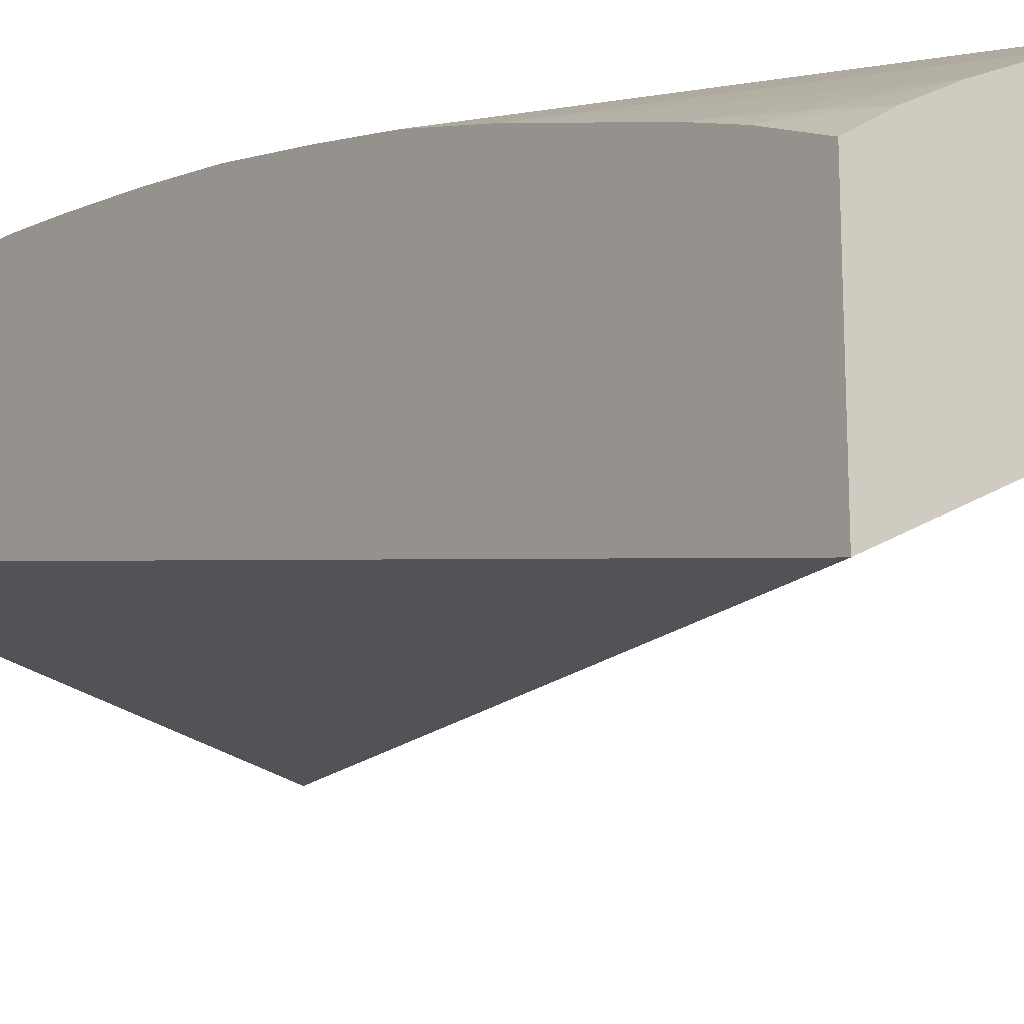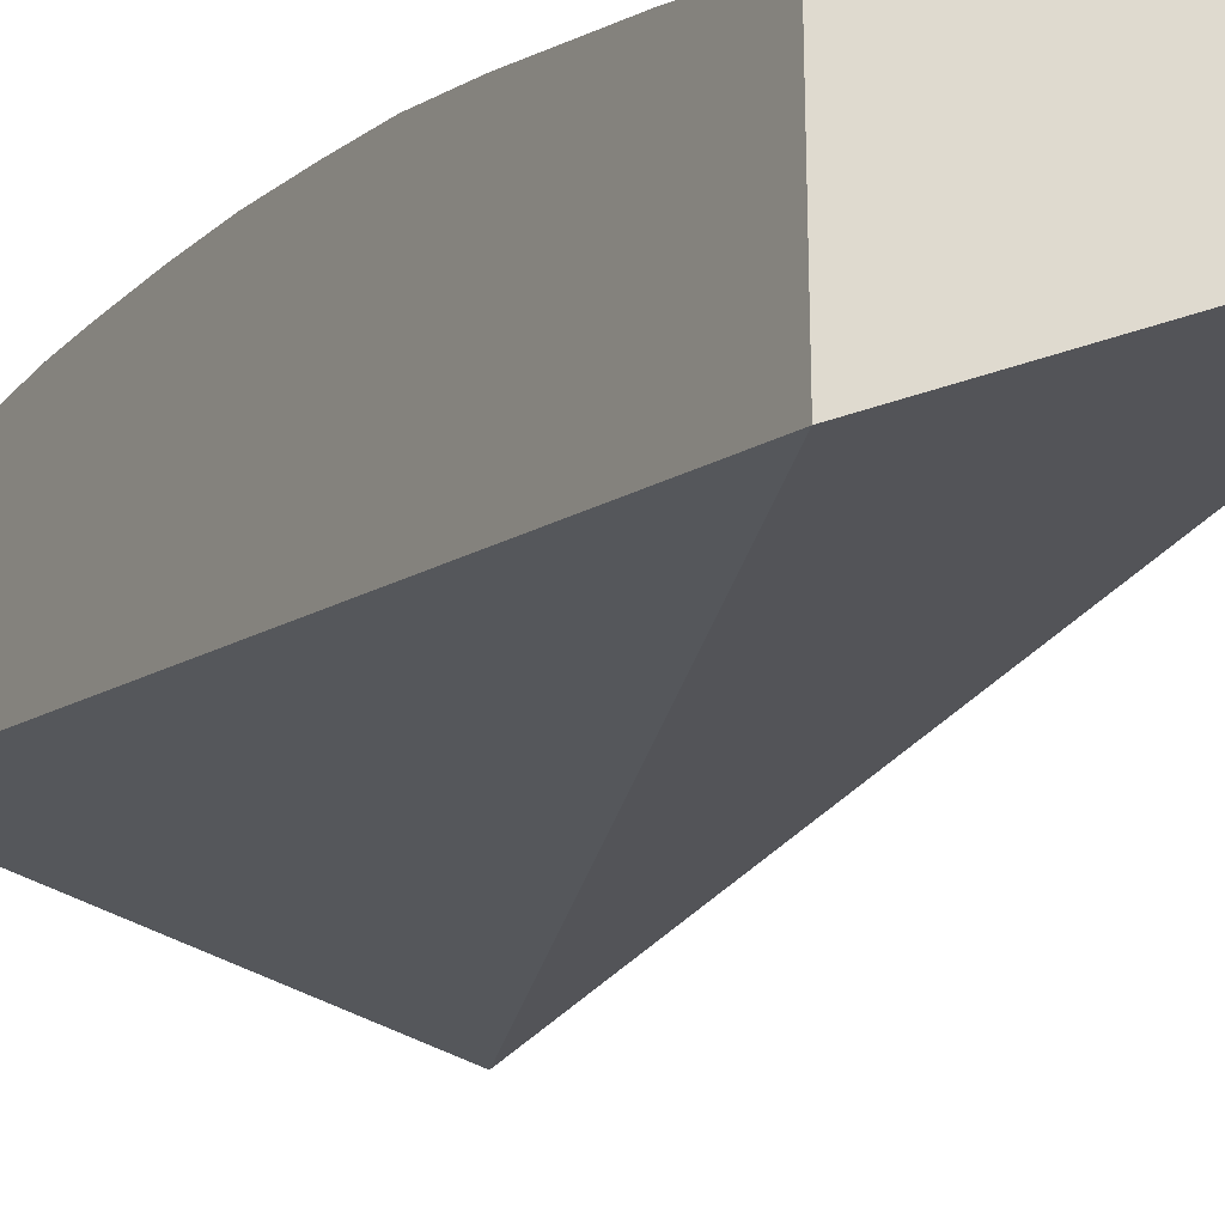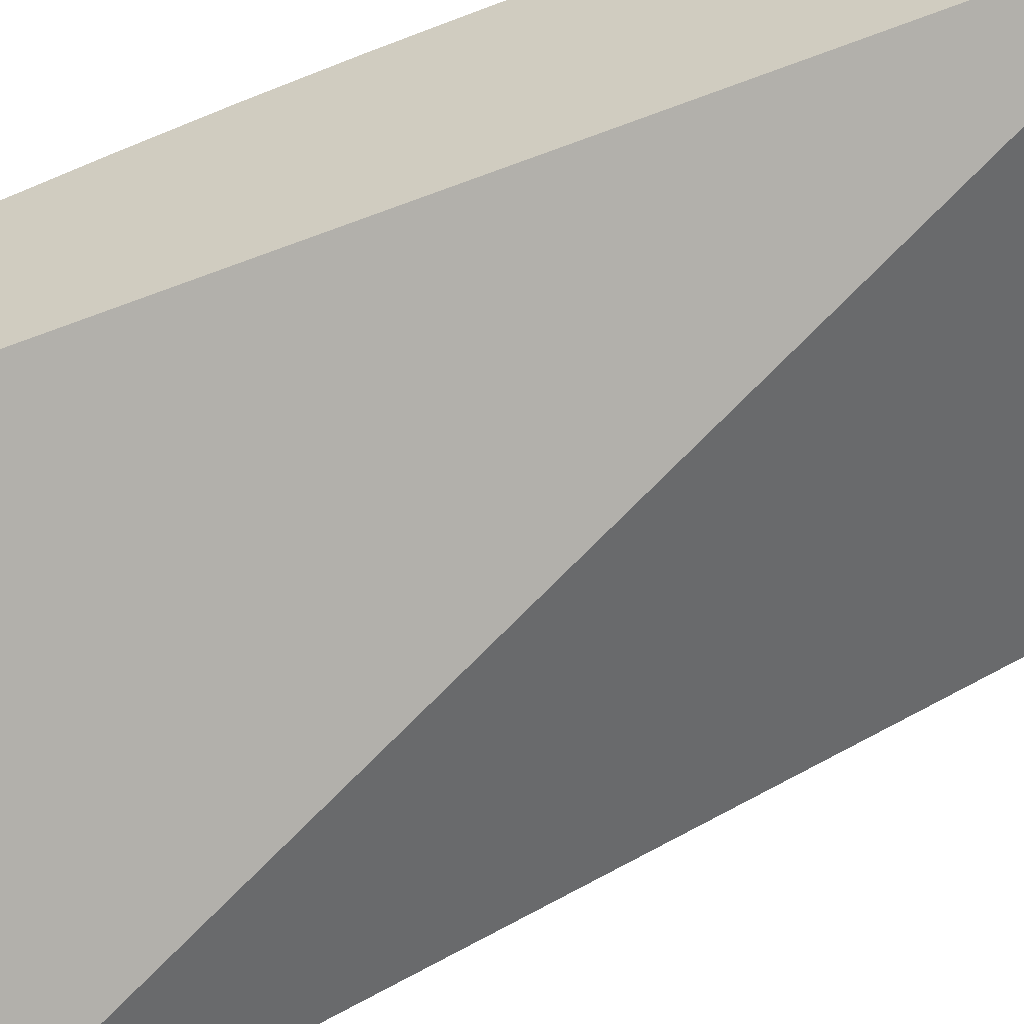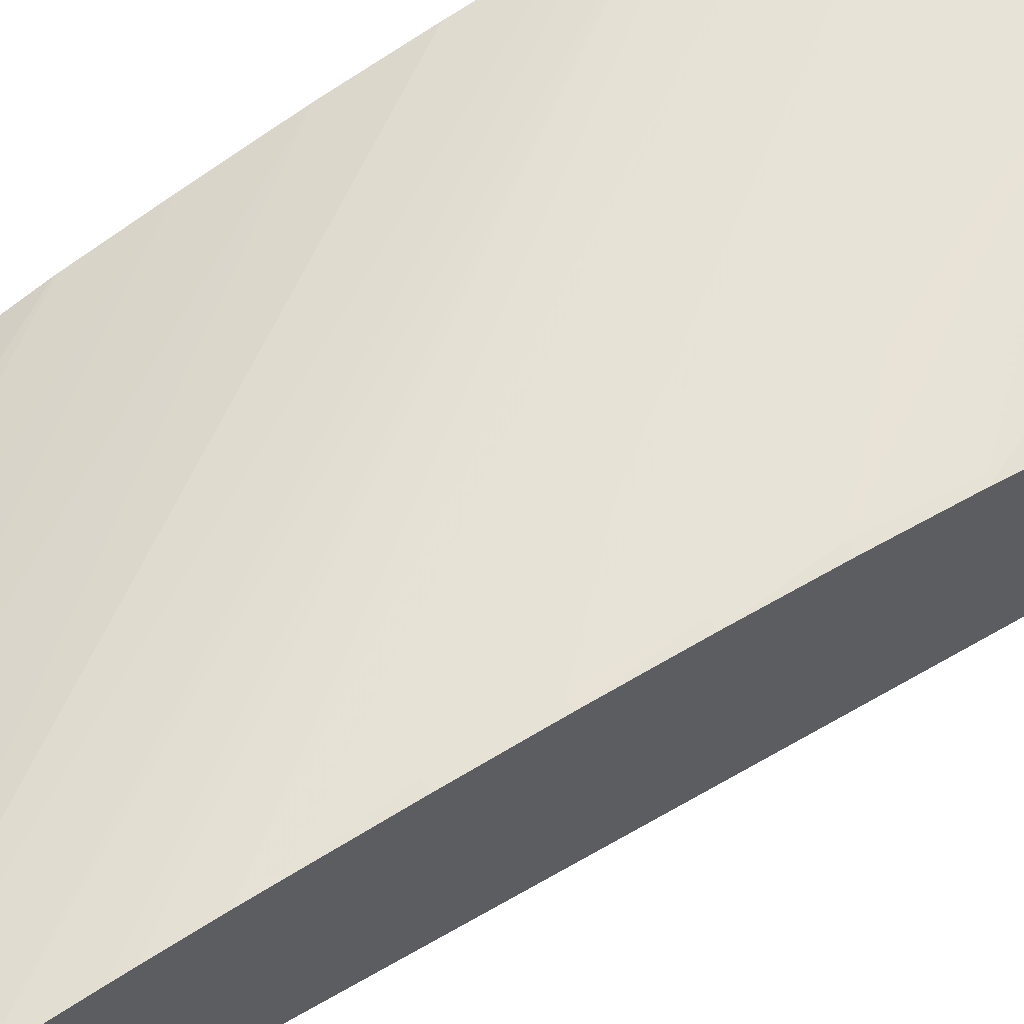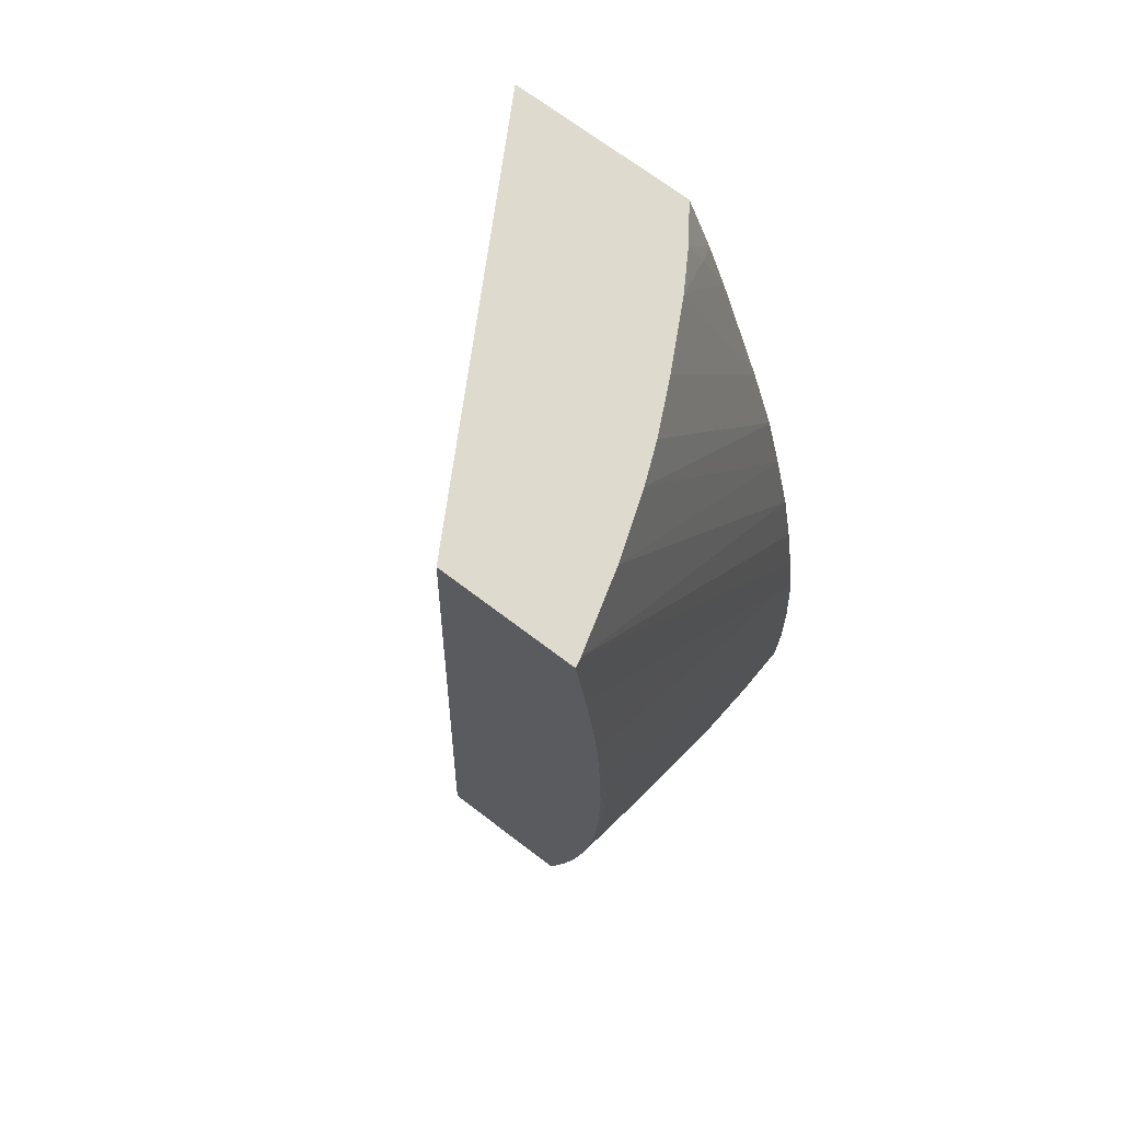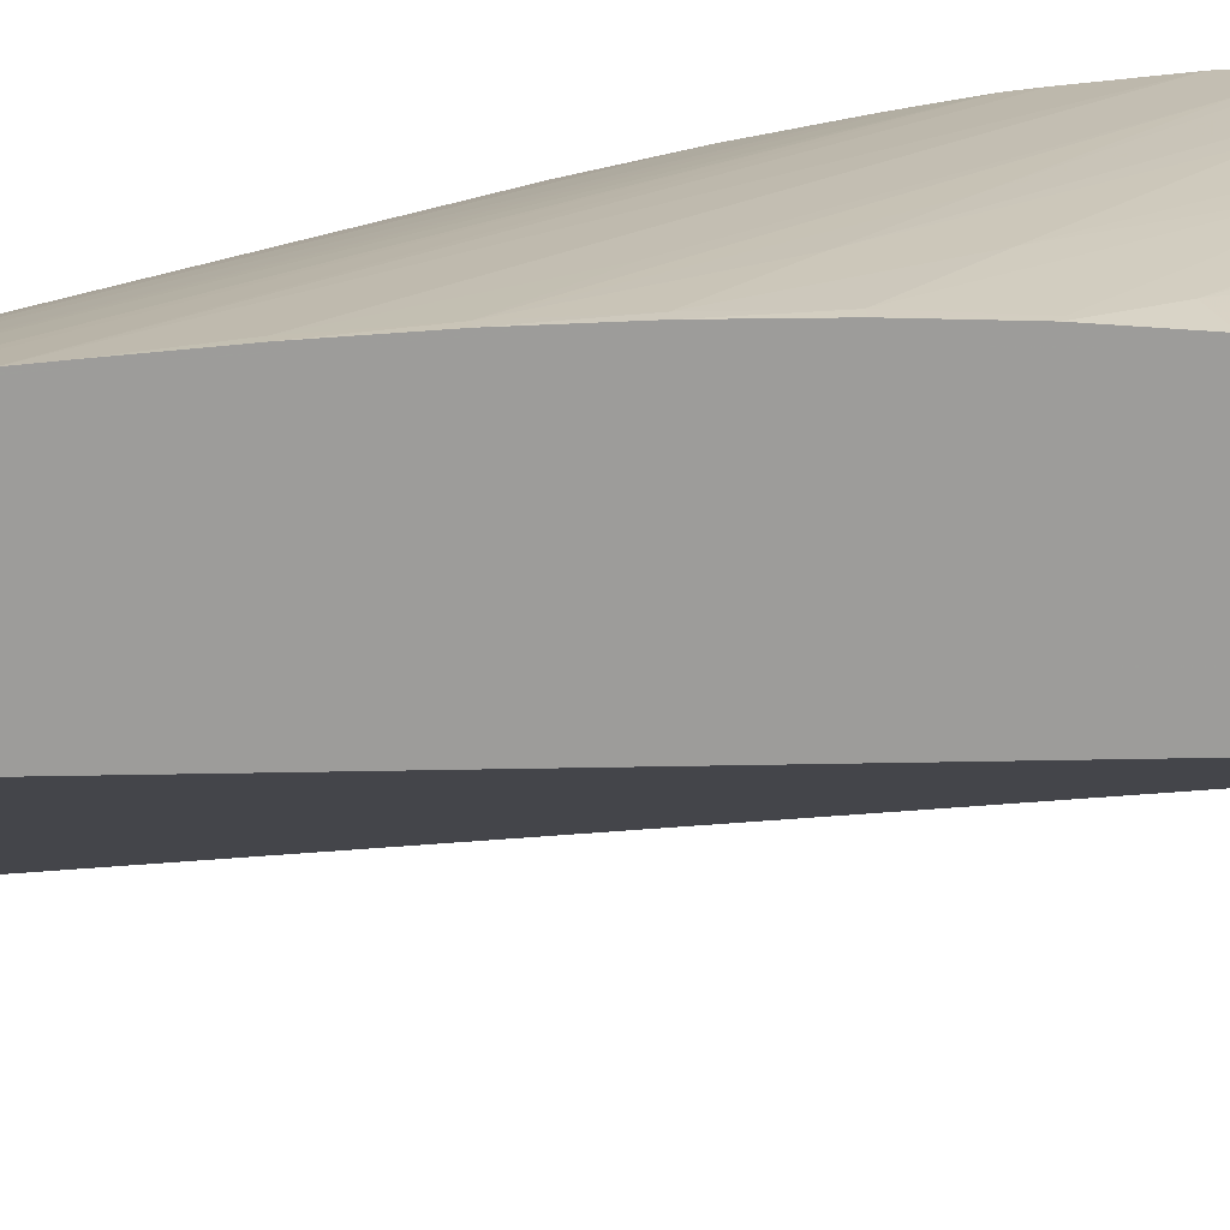
<metadata>
{"format":"obj","ext":"obj","renderer":"f3d","projection":"perspective","resolution":1024,"background":"white","views":[{"elev":-19.5,"azim":142.6,"up":"+Z"},{"elev":-27.5,"azim":150.5,"up":"+Z"},{"elev":-56.5,"azim":-66.7,"up":"+Z"},{"elev":62.1,"azim":-121.4,"up":"+Z"},{"elev":71.2,"azim":-52.9,"up":"+Y"},{"elev":20.1,"azim":-97.9,"up":"+Z"}]}
</metadata>
<code>
v -0.7027 0.8503 0.1941
v -0.7201 0.8677 0.1941
v -0.6853 0.8155 0.1939
v -0.6679 0.7981 0.1939
v -0.6505 0.7807 0.194
v -0.6853 0.8329 0.1941
v -0.7201 0.8851 0.194
v -0.7221 0.8677 0.194
v -0.7201 0.8503 0.1936
v -0.7027 0.8329 0.1938
v -0.7221 0.8851 0.194
v -0.6679 0.7807 0.1932
v -0.6505 0.7633 0.1932
v -0.6371 0.7633 0.1938
v -0.6371 0.7807 0.194
v -0.6505 0.7981 0.194
v -0.7201 0.9025 0.1934
v -0.7221 0.9025 0.1934
v -0.7027 0.8677 0.1938
v -0.7221 0.8504 0.1935
v -0.7207 0.8324 0.1925
v -0.6853 0.7981 0.193
v -0.6668 0.7645 0.192
v -0.6504 0.7619 0.1931
v -0.6371 0.763 0.1938
v -0.6371 0.7981 0.1934
v -0.6853 0.8503 0.1937
v -0.7221 0.9197 0.1925
v -0.7221 0.8331 0.1924
v -0.7153 0.8191 0.1919
v -0.704 0.8142 0.1926
v -0.698 0.7981 0.1919
v -0.684 0.7823 0.1919
v -0.6774 0.7711 0.1915
v -0.6653 0.7619 0.1919
v -0.6371 0.7619 0.1937
v -0.6371 0.8147 0.1923
v -0.7221 0.9261 0.1921
v -0.7221 0.817 0.1907
v -0.7107 0.8076 0.1913
v -0.6942 0.7891 0.1914
v -0.689 0.7775 0.1906
v -0.6778 0.7619 0.1901
v -0.6694 0.7619 0.1913
v -0.6371 0.7619 0.1645
v -0.6371 0.8203 0.1918
v -0.7221 0.9369 0.1912
v -0.7221 0.8143 0.1903
v -0.7207 0.8142 0.1905
v -0.7067 0.7981 0.1907
v -0.684 0.7645 0.1895
v -0.7011 0.7823 0.1893
v -0.6842 0.7619 0.189
v -0.7221 0.7619 0.1481
v -0.6371 0.9717 0.1083
v -0.6371 0.829 0.1907
v -0.7221 0.9547 0.1891
v -0.7221 0.9408 0.1908
v -0.7221 0.7981 0.1879
v -0.7201 0.7981 0.1884
v -0.7027 0.7633 0.1857
v -0.7027 0.7619 0.1854
v -0.7221 0.7619 0.1802
v -0.7221 0.9717 0.1562
v -0.6371 0.9717 0.1491
v -0.6371 0.8337 0.19
v -0.7201 0.9547 0.1887
v -0.7221 0.9717 0.1866
v -0.7221 0.7807 0.1846
v -0.7201 0.7807 0.1852
v -0.7201 0.7633 0.1812
v -0.72 0.7619 0.1808
v -0.7221 0.7634 0.1806
v -0.6443 0.9717 0.1542
v -0.6371 0.9596 0.1548
v -0.6371 0.8503 0.1874
v -0.7201 0.9717 0.1862
v -0.6449 0.9717 0.1546
v -0.642 0.9631 0.1565
v -0.6371 0.9491 0.159
v -0.6371 0.8677 0.1842
v -0.7027 0.9717 0.1813
v -0.6536 0.9717 0.1598
v -0.6371 0.9197 0.1698
v -0.6371 0.886 0.1798
v -0.6882 0.9717 0.1763
v -0.6679 0.9717 0.1672
v -0.6371 0.9159 0.1711
v -0.6371 0.9018 0.1757
v -0.6795 0.9717 0.1727
v -0.6371 0.9025 0.1755
f 1 2 3
f 1 3 4
f 1 4 5
f 1 5 6
f 1 6 7
f 1 7 2
f 2 8 9
f 2 9 10
f 2 10 3
f 2 7 11
f 2 11 8
f 3 10 12
f 3 12 13
f 3 13 4
f 4 13 5
f 5 13 14
f 5 14 15
f 5 15 6
f 6 15 16
f 6 16 7
f 7 17 18
f 7 18 11
f 7 16 19
f 7 19 17
f 8 20 9
f 8 11 18
f 8 18 28
f 8 28 38
f 8 38 47
f 8 47 58
f 8 58 57
f 8 57 68
f 8 68 64
f 8 64 54
f 8 54 63
f 8 63 73
f 8 73 69
f 8 69 59
f 8 59 48
f 8 48 39
f 8 39 29
f 8 29 20
f 9 20 21
f 9 21 22
f 9 22 10
f 10 22 12
f 12 22 23
f 12 23 24
f 12 24 13
f 13 24 14
f 14 24 25
f 14 25 36
f 14 36 45
f 14 45 55
f 14 55 65
f 14 65 75
f 14 75 80
f 14 80 84
f 14 84 88
f 14 88 91
f 14 91 89
f 14 89 85
f 14 85 81
f 14 81 76
f 14 76 66
f 14 66 56
f 14 56 46
f 14 46 37
f 14 37 26
f 14 26 15
f 15 26 16
f 16 26 27
f 16 27 19
f 17 28 18
f 17 19 27
f 17 27 26
f 17 26 28
f 20 29 21
f 21 29 30
f 21 30 31
f 21 31 22
f 22 32 33
f 22 33 23
f 22 31 32
f 23 33 34
f 23 34 35
f 23 35 24
f 24 35 44
f 24 44 43
f 24 43 53
f 24 53 62
f 24 62 72
f 24 72 63
f 24 63 54
f 24 54 45
f 24 45 36
f 24 36 25
f 26 37 38
f 26 38 28
f 29 39 30
f 30 39 40
f 30 40 41
f 30 41 32
f 30 32 31
f 32 41 33
f 33 41 34
f 34 41 42
f 34 42 43
f 34 43 44
f 34 44 35
f 37 46 38
f 38 46 47
f 39 48 49
f 39 49 40
f 40 49 50
f 40 50 41
f 41 50 42
f 42 51 43
f 42 50 52
f 42 52 51
f 43 51 53
f 45 54 55
f 46 56 57
f 46 57 58
f 46 58 47
f 48 59 60
f 48 60 49
f 49 60 50
f 50 60 52
f 51 52 61
f 51 61 53
f 52 60 61
f 53 61 62
f 54 64 55
f 55 64 68
f 55 68 77
f 55 77 82
f 55 82 86
f 55 86 90
f 55 90 87
f 55 87 83
f 55 83 78
f 55 78 74
f 55 74 65
f 56 66 67
f 56 67 57
f 57 67 68
f 59 69 70
f 59 70 60
f 60 70 61
f 61 70 62
f 62 70 71
f 62 71 72
f 63 72 73
f 65 74 75
f 66 76 77
f 66 77 68
f 66 68 67
f 69 73 71
f 69 71 70
f 71 73 72
f 74 78 75
f 75 79 80
f 75 78 79
f 76 81 77
f 77 81 82
f 78 83 79
f 79 83 80
f 80 83 84
f 81 85 82
f 82 85 86
f 83 87 84
f 84 87 88
f 85 89 86
f 86 89 91
f 86 91 90
f 87 90 88
f 88 90 91

</code>
